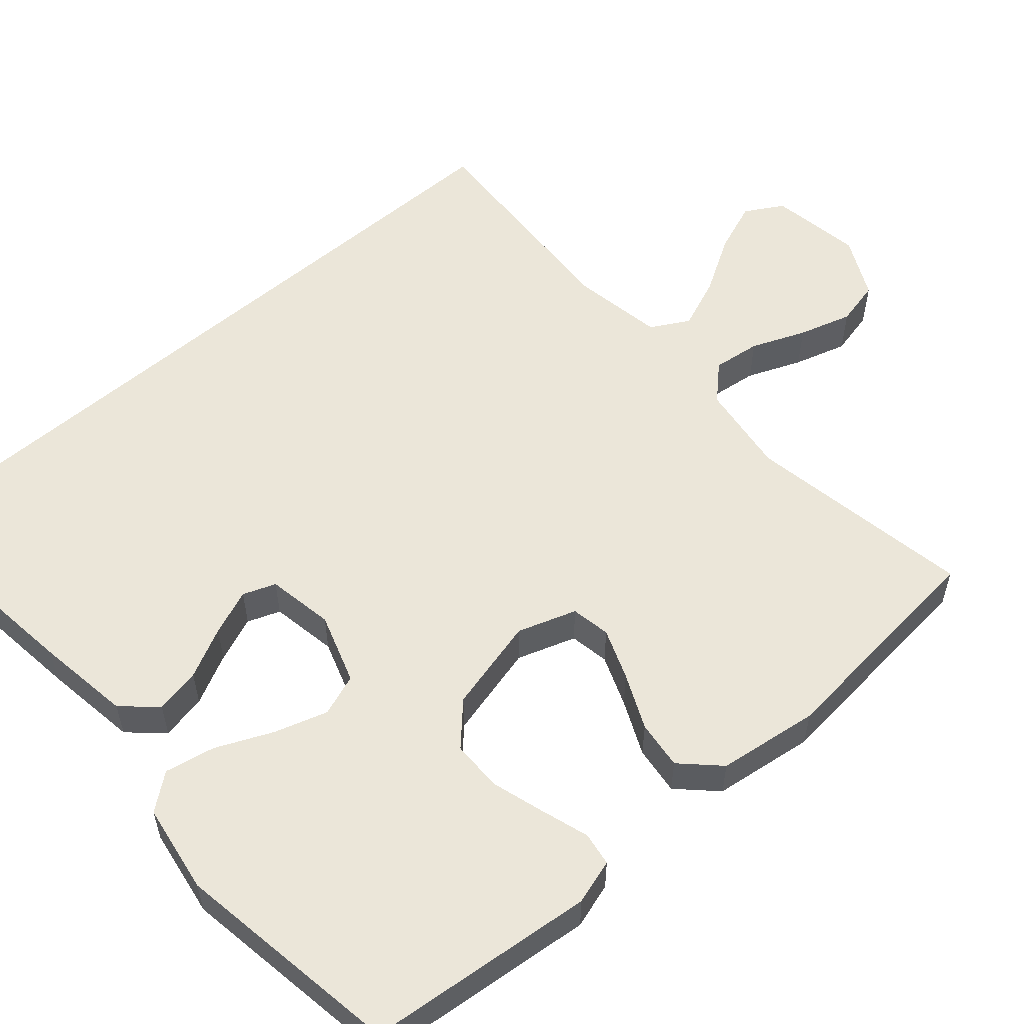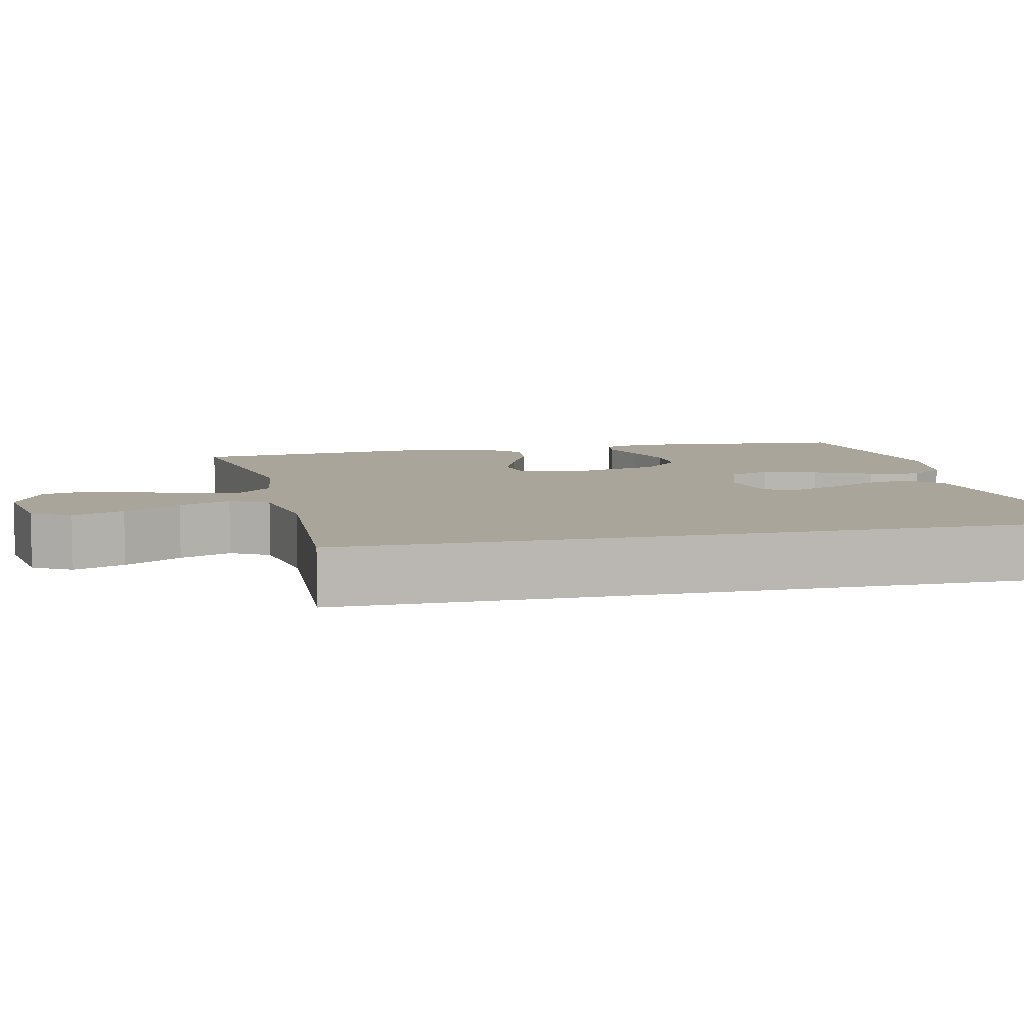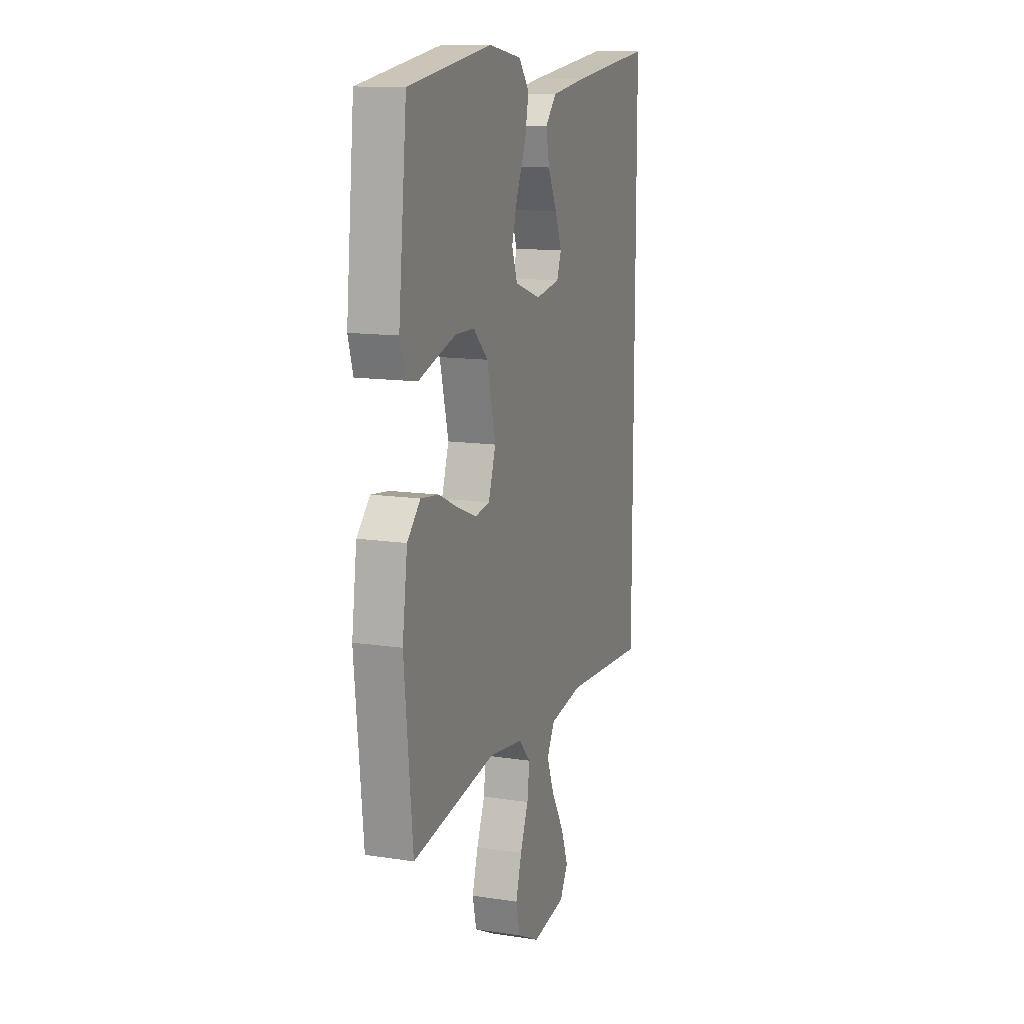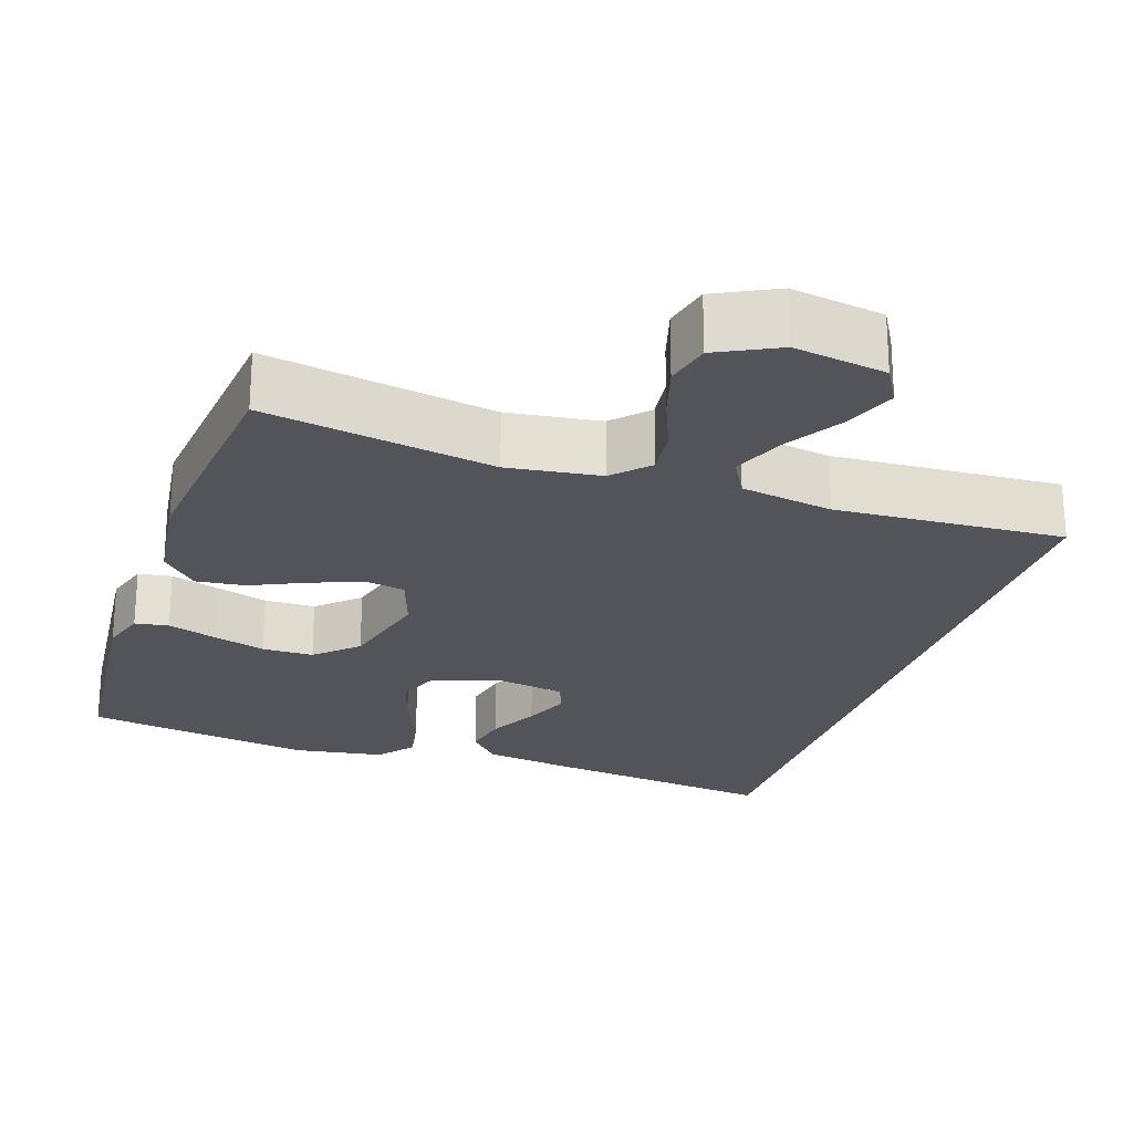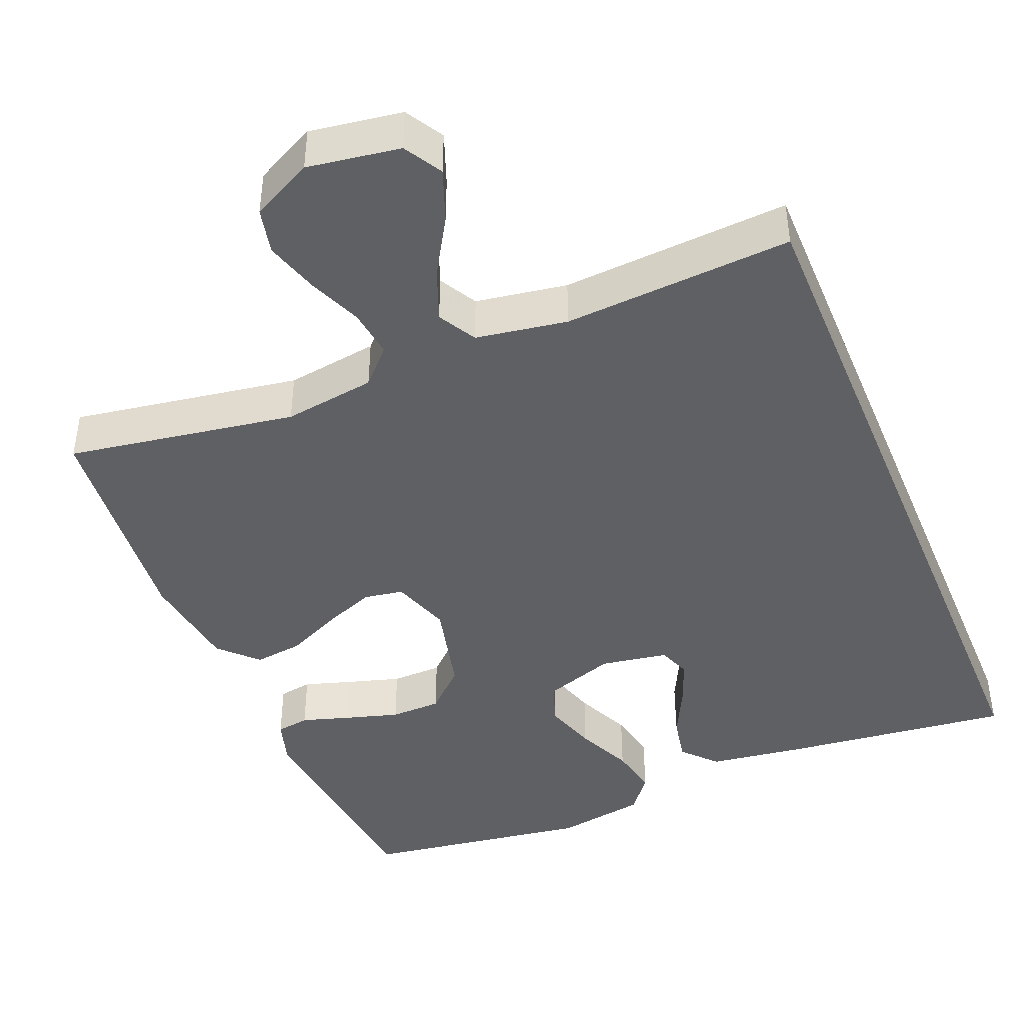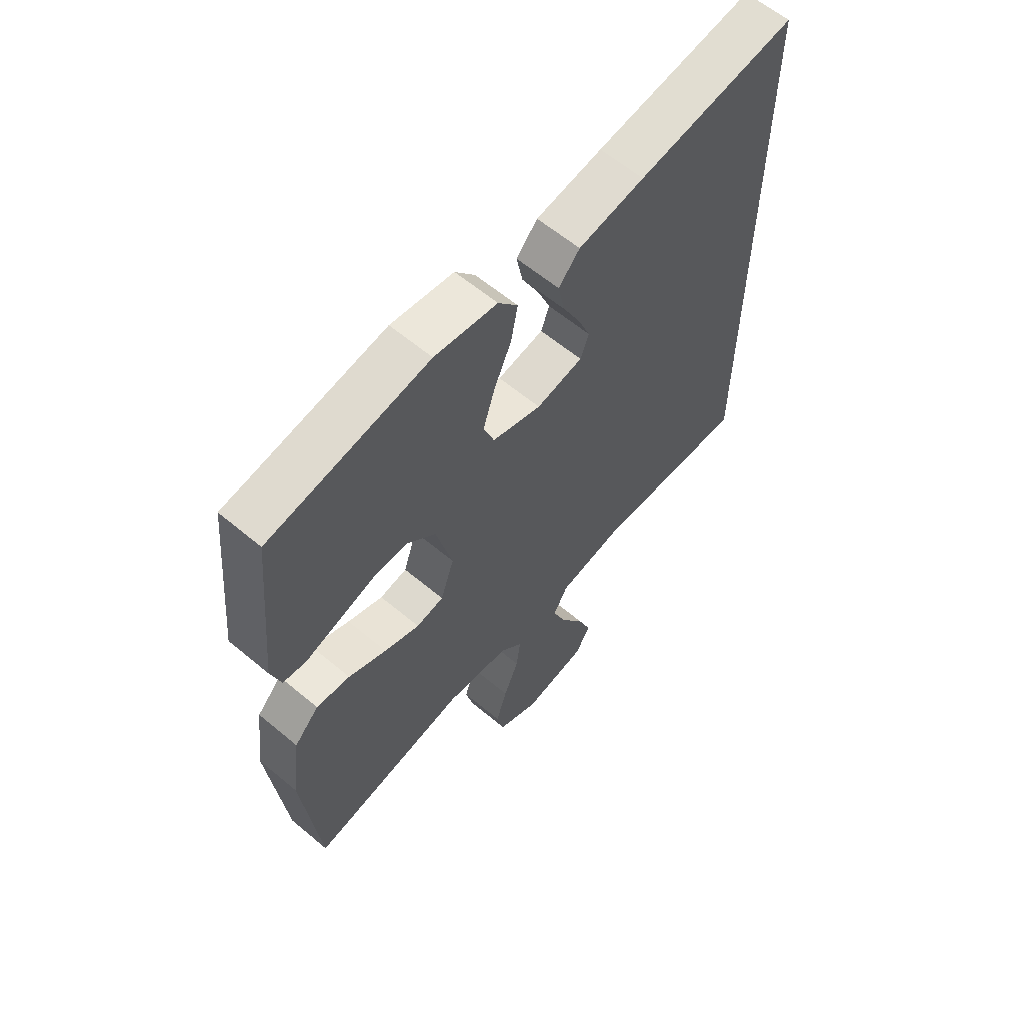
<metadata>
{"format":"obj","ext":"obj","renderer":"f3d","projection":"perspective","resolution":1024,"background":"white","views":[{"elev":55.6,"azim":48.9,"up":"+Y"},{"elev":7.5,"azim":-102.9,"up":"+Y"},{"elev":12.7,"azim":109.5,"up":"+Z"},{"elev":-23.8,"azim":161.4,"up":"+Y"},{"elev":-43.4,"azim":-157.4,"up":"+Y"},{"elev":61.4,"azim":130.4,"up":"+Z"}]}
</metadata>
<code>
v -0.5 0.07 -0.484
v -0.5 0.07 0.526
v -0.2 0.07 0.49
v -0.075 0.07 0.472
v -0.035 0.07 0.428
v -0.047 0.07 0.368
v -0.08 0.07 0.302
v -0.104 0.07 0.242
v -0.088 0.07 0.199
v 0 0.07 0.184
v 0.093 0.07 0.215
v 0.113 0.07 0.27
v 0.091 0.07 0.34
v 0.058 0.07 0.414
v 0.045 0.07 0.48
v 0.082 0.07 0.527
v 0.2 0.07 0.546
v 0.5 0.07 0.5
v 0.53 0.07 0.2
v 0.512 0.07 0.141
v 0.468 0.07 0.134
v 0.405 0.07 0.154
v 0.335 0.07 0.175
v 0.268 0.07 0.174
v 0.215 0.07 0.124
v 0.184 0.07 0
v 0.21 0.07 -0.077
v 0.262 0.07 -0.086
v 0.329 0.07 -0.06
v 0.401 0.07 -0.027
v 0.465 0.07 -0.019
v 0.512 0.07 -0.067
v 0.53 0.07 -0.2
v 0.5 0.07 -0.5
v 0.2 0.07 -0.45
v 0.079 0.07 -0.467
v 0.036 0.07 -0.512
v 0.044 0.07 -0.575
v 0.073 0.07 -0.646
v 0.094 0.07 -0.716
v 0.08 0.07 -0.776
v 0 0.07 -0.816
v -0.121 0.07 -0.797
v -0.15 0.07 -0.747
v -0.124 0.07 -0.679
v -0.079 0.07 -0.604
v -0.052 0.07 -0.536
v -0.08 0.07 -0.486
v -0.2 0.07 -0.466
v -0.5 0 -0.484
v -0.5 0 0.526
v -0.2 0 0.49
v -0.075 0 0.472
v -0.035 0 0.428
v -0.047 0 0.368
v -0.08 0 0.302
v -0.104 0 0.242
v -0.088 0 0.199
v 0 0 0.184
v 0.093 0 0.215
v 0.113 0 0.27
v 0.091 0 0.34
v 0.058 0 0.414
v 0.045 0 0.48
v 0.082 0 0.527
v 0.2 0 0.546
v 0.5 0 0.5
v 0.53 0 0.2
v 0.512 0 0.141
v 0.468 0 0.134
v 0.405 0 0.154
v 0.335 0 0.175
v 0.268 0 0.174
v 0.215 0 0.124
v 0.184 0 0
v 0.21 0 -0.077
v 0.262 0 -0.086
v 0.329 0 -0.06
v 0.401 0 -0.027
v 0.465 0 -0.019
v 0.512 0 -0.067
v 0.53 0 -0.2
v 0.5 0 -0.5
v 0.2 0 -0.45
v 0.079 0 -0.467
v 0.036 0 -0.512
v 0.044 0 -0.575
v 0.073 0 -0.646
v 0.094 0 -0.716
v 0.08 0 -0.776
v 0 0 -0.816
v -0.121 0 -0.797
v -0.15 0 -0.747
v -0.124 0 -0.679
v -0.079 0 -0.604
v -0.052 0 -0.536
v -0.08 0 -0.486
v -0.2 0 -0.466
f 43 44 45 46
f 43 46 47
f 42 43 47
f 41 42 47
f 38 39 40 41
f 38 41 47
f 37 38 47 48
f 32 33 34 35
f 32 35 36
f 29 30 31 32
f 28 29 32 36
f 27 28 36 37
f 19 20 21 22
f 19 22 23
f 18 19 23 24
f 13 14 15 16
f 12 13 16 17
f 4 5 6 7
f 4 7 8
f 3 4 8
f 49 1 2 3
f 48 49 3 8
f 26 27 37 48
f 25 26 48
f 17 18 24 25
f 12 17 25 48
f 11 12 48
f 10 11 48
f 9 10 48
f 8 9 48
f 95 94 93 92
f 96 95 92
f 96 92 91
f 96 91 90
f 90 89 88 87
f 96 90 87
f 97 96 87 86
f 84 83 82 81
f 85 84 81
f 81 80 79 78
f 85 81 78 77
f 86 85 77 76
f 71 70 69 68
f 72 71 68
f 73 72 68 67
f 65 64 63 62
f 66 65 62 61
f 56 55 54 53
f 57 56 53
f 57 53 52
f 52 51 50 98
f 57 52 98 97
f 97 86 76 75
f 97 75 74
f 74 73 67 66
f 97 74 66 61
f 97 61 60
f 97 60 59
f 97 59 58
f 97 58 57
f 1 50 51 2
f 2 51 52 3
f 3 52 53 4
f 4 53 54 5
f 5 54 55 6
f 6 55 56 7
f 7 56 57 8
f 8 57 58 9
f 9 58 59 10
f 10 59 60 11
f 11 60 61 12
f 12 61 62 13
f 13 62 63 14
f 14 63 64 15
f 15 64 65 16
f 16 65 66 17
f 17 66 67 18
f 18 67 68 19
f 19 68 69 20
f 20 69 70 21
f 21 70 71 22
f 22 71 72 23
f 23 72 73 24
f 24 73 74 25
f 25 74 75 26
f 26 75 76 27
f 27 76 77 28
f 28 77 78 29
f 29 78 79 30
f 30 79 80 31
f 31 80 81 32
f 32 81 82 33
f 33 82 83 34
f 34 83 84 35
f 35 84 85 36
f 36 85 86 37
f 37 86 87 38
f 38 87 88 39
f 39 88 89 40
f 40 89 90 41
f 41 90 91 42
f 42 91 92 43
f 43 92 93 44
f 44 93 94 45
f 45 94 95 46
f 46 95 96 47
f 47 96 97 48
f 48 97 98 49
f 49 98 50 1

</code>
